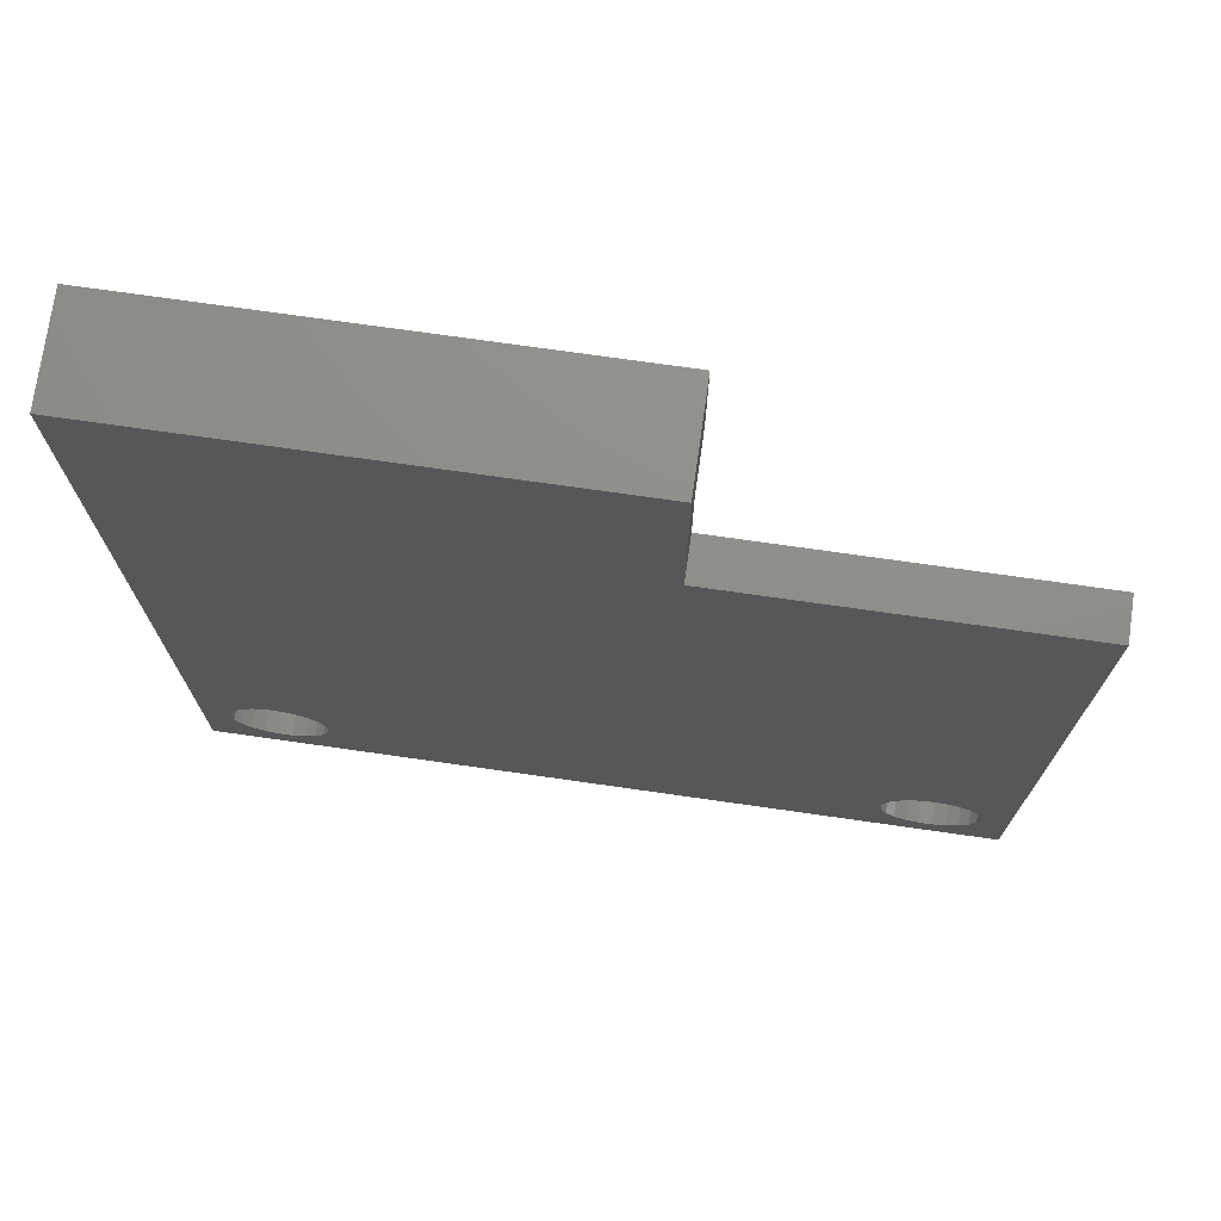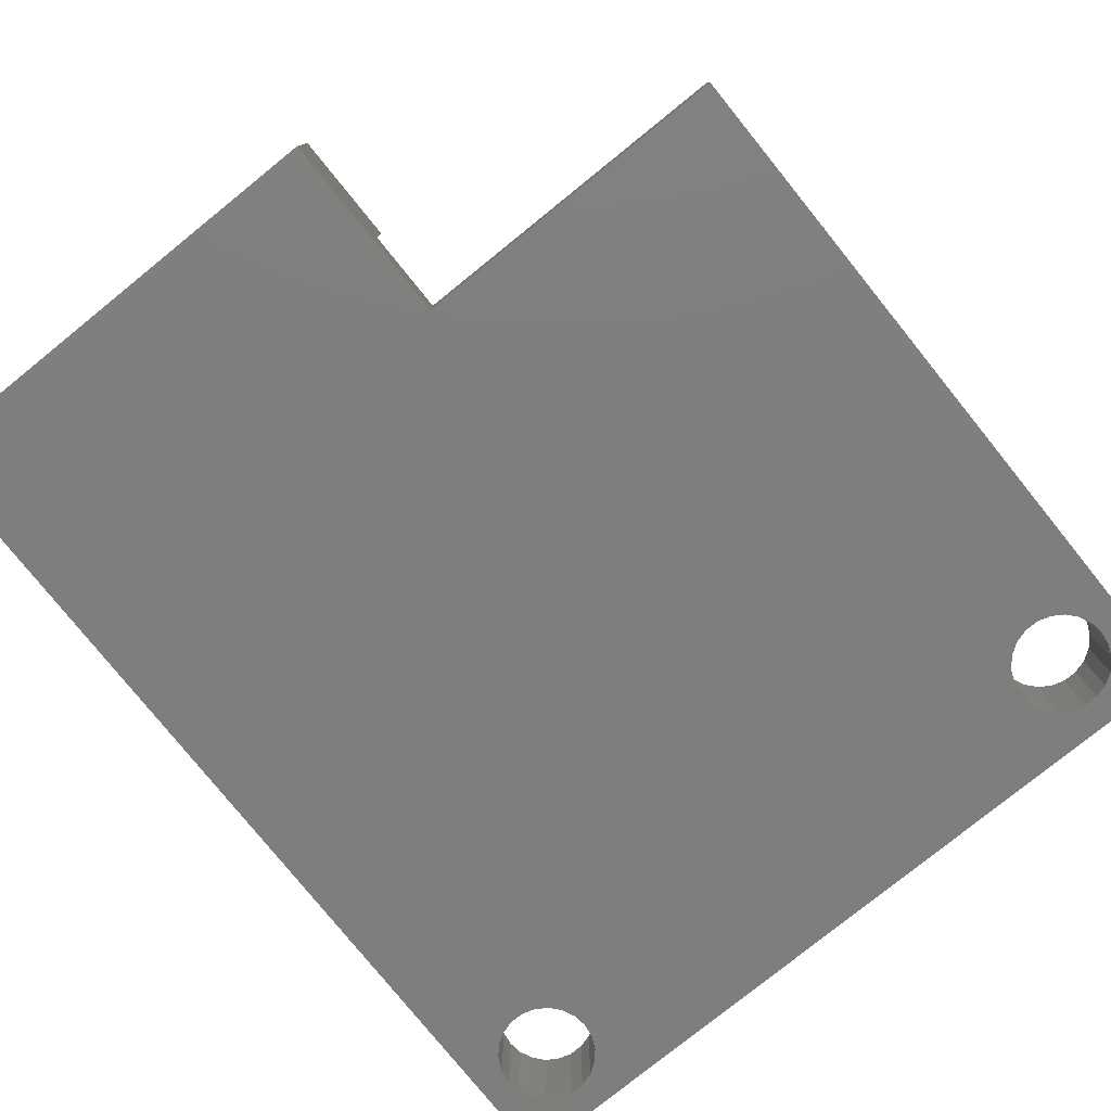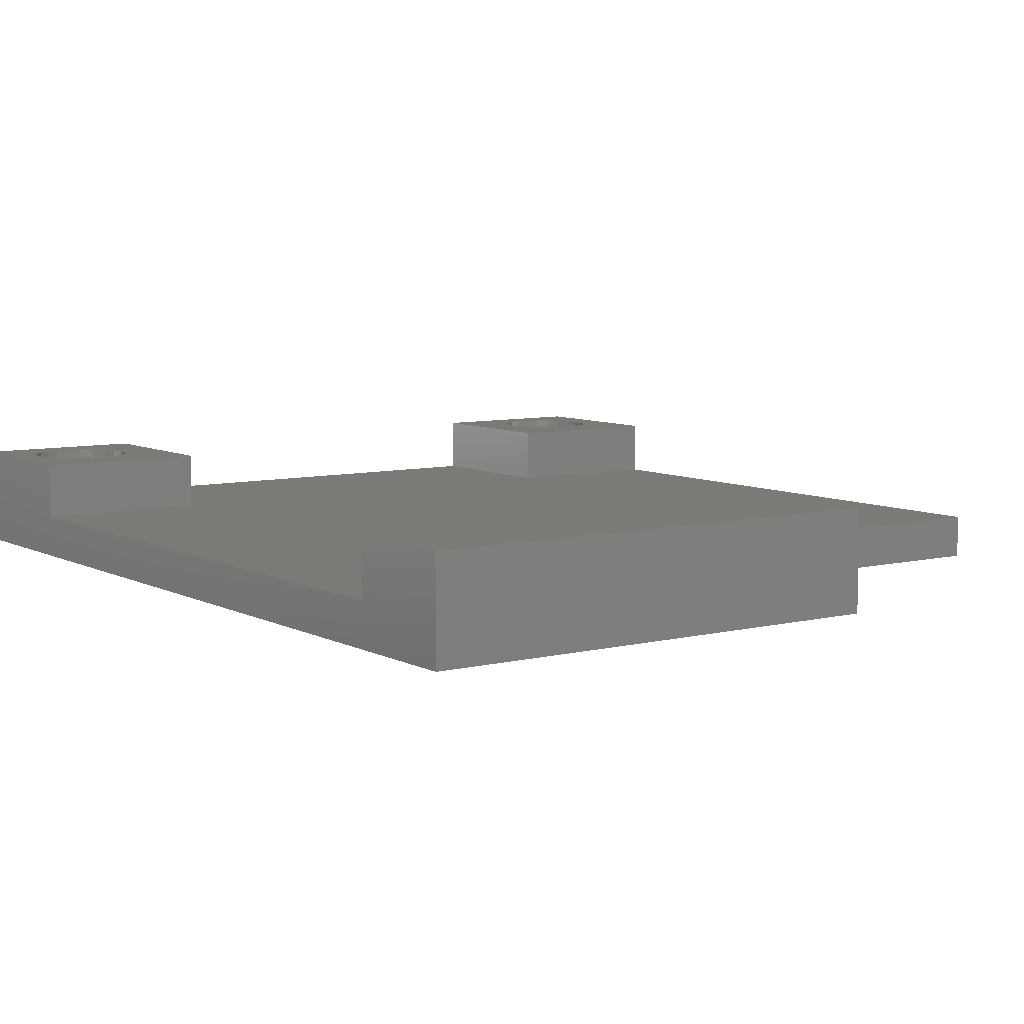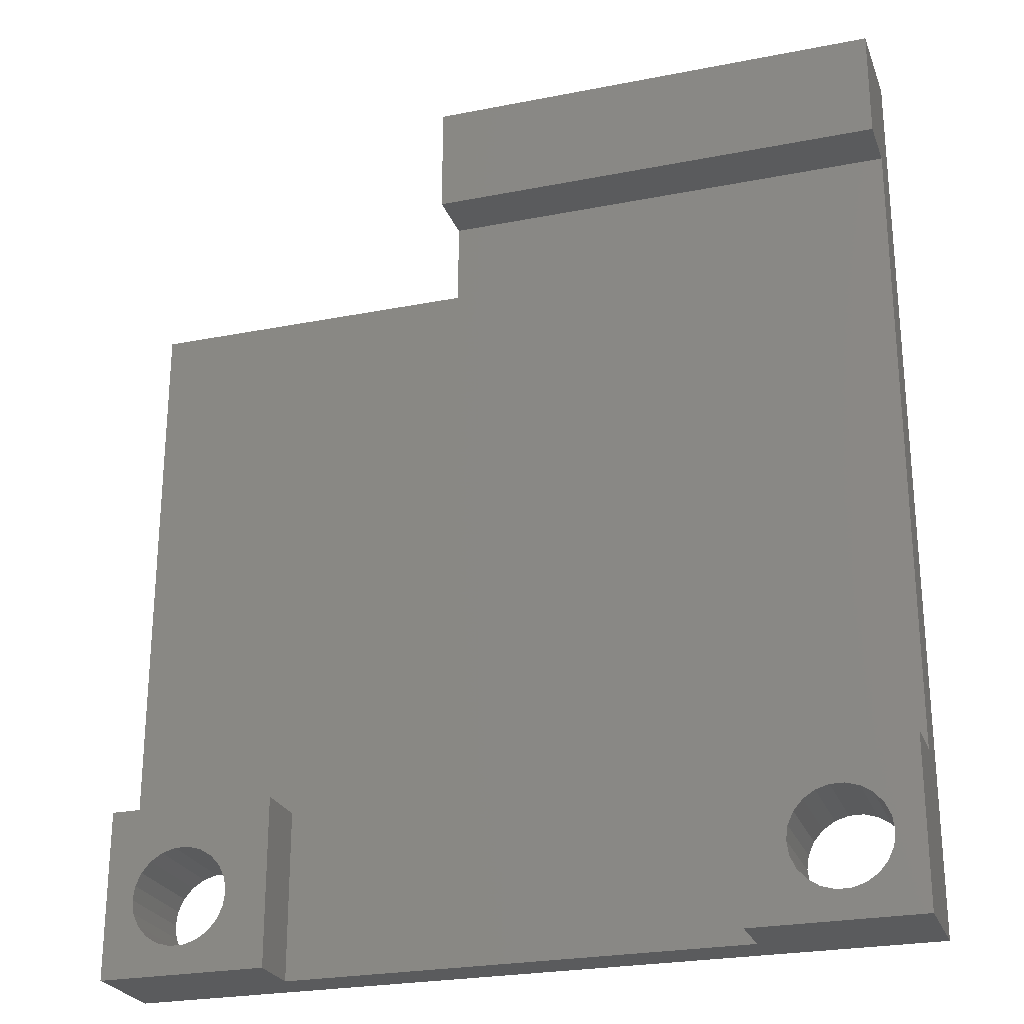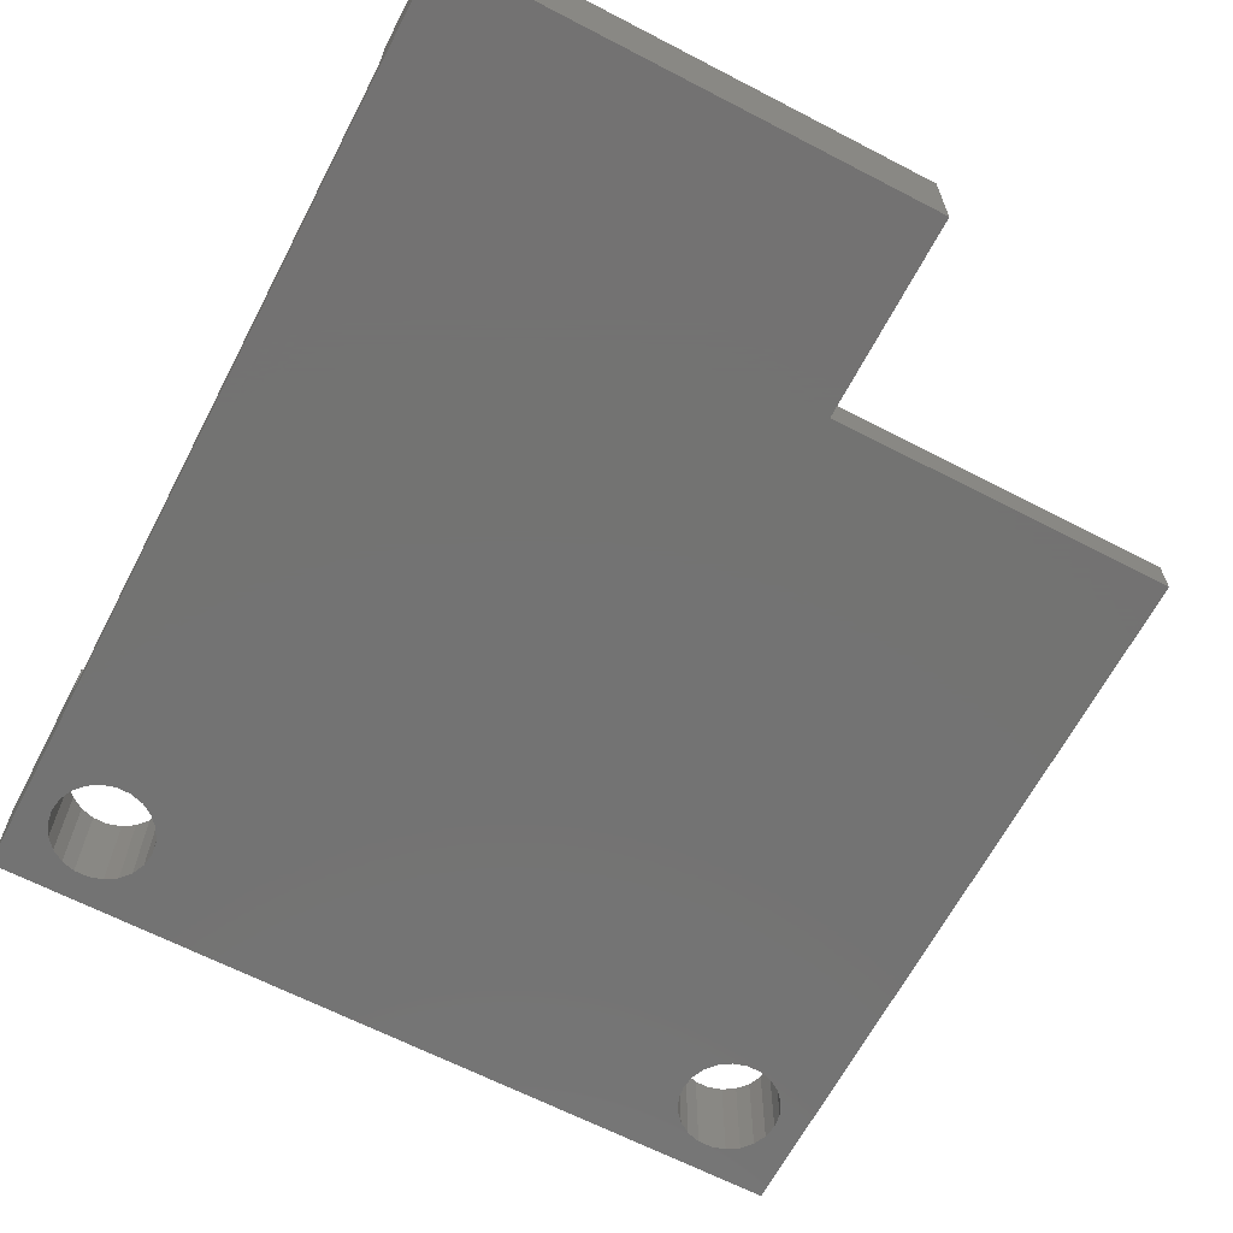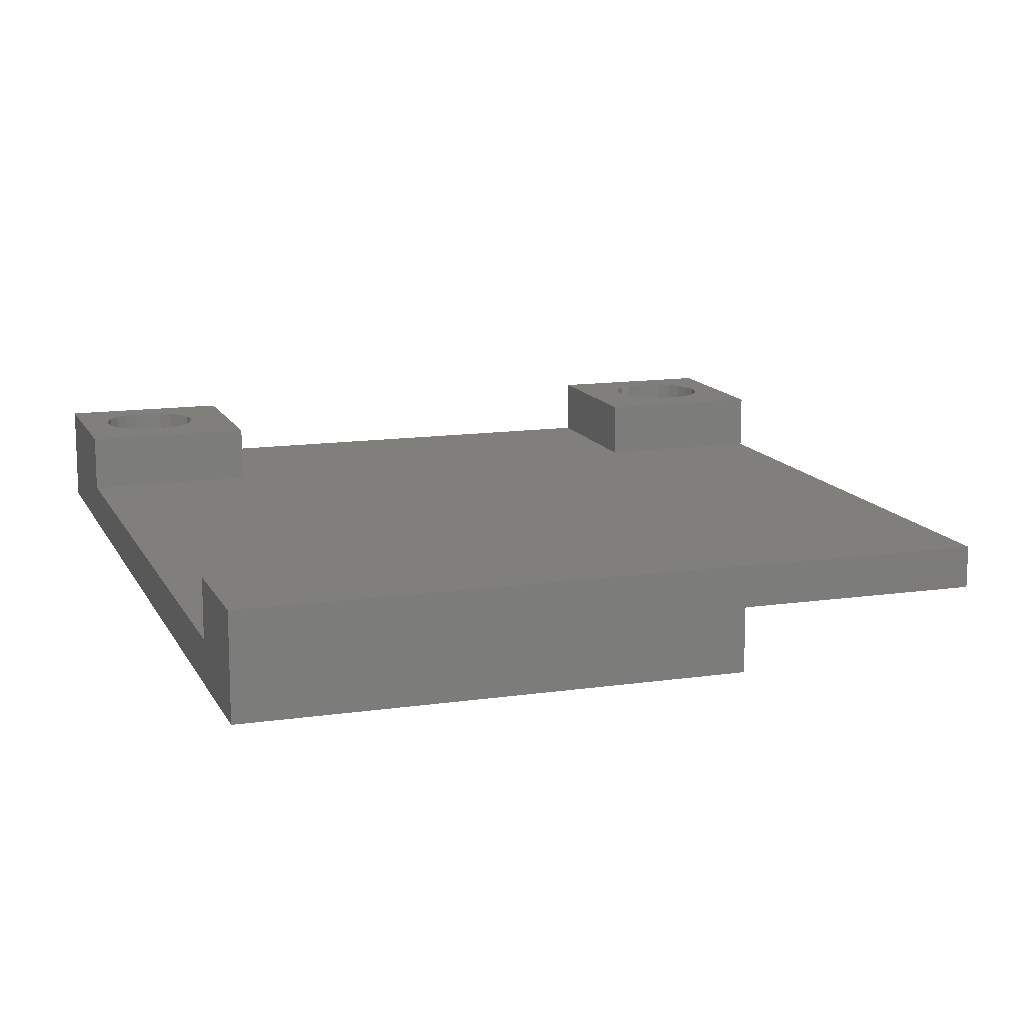
<metadata>
{"format":"stl","ext":"stl","renderer":"f3d","projection":"perspective","resolution":1024,"background":"white","views":[{"elev":73.8,"azim":-171.9,"up":"+Y"},{"elev":-78.5,"azim":-141.1,"up":"+Z"},{"elev":7.5,"azim":144.9,"up":"+Z"},{"elev":-25.1,"azim":17.7,"up":"+Y"},{"elev":-65.0,"azim":152.4,"up":"+Z"},{"elev":13.1,"azim":161.5,"up":"+Z"}]}
</metadata>
<code>
# stl→obj: 116 verts, 236 faces
v -2.25 16.5 0
v 14.25 16.5 0
v -2.25 9.5 0
v -13.25 -13.75 0
v -13.18 -14.24 0
v -14.25 -16.5 0
v -12.97 -14.7 0
v -12.65 -15.07 0
v -12.23 -15.34 0
v -11.75 -15.48 0
v 11.25 -15.48 0
v 14.25 -16.5 0
v -11.25 -15.48 0
v 10.35 -15.07 0
v -10.77 -15.34 0
v -10.35 -15.07 0
v -10.03 -14.7 0
v -9.821 -14.24 0
v 9.821 -14.24 0
v 10.03 -14.7 0
v -9.75 -13.75 0
v 9.75 -13.75 0
v -11.25 -12.02 0
v -14.25 9.5 0
v -9.821 -13.26 0
v -10.03 -12.8 0
v -10.35 -12.43 0
v -10.77 -12.16 0
v -11.75 -12.02 0
v -12.23 -12.16 0
v -12.65 -12.43 0
v -12.97 -12.8 0
v -13.18 -13.26 0
v 9.821 -13.26 0
v 13.18 -13.26 0
v 10.77 -15.34 0
v 11.75 -15.48 0
v 12.23 -15.34 0
v 12.65 -15.07 0
v 12.97 -14.7 0
v 13.18 -14.24 0
v 13.25 -13.75 0
v 12.97 -12.8 0
v 11.25 -12.02 0
v 12.65 -12.43 0
v 12.23 -12.16 0
v 11.75 -12.02 0
v 10.03 -12.8 0
v 10.77 -12.16 0
v 10.35 -12.43 0
v -8.25 -10.5 1.5
v -14.25 9.5 1.5
v -14.25 -10.5 1.5
v -8.25 -16.5 1.5
v 8.25 -16.5 1.5
v 8.25 -10.5 1.5
v -2.25 9.5 1.5
v 14.25 -10.5 1.5
v 14.25 12.5 1.5
v -2.25 12.5 1.5
v -14.25 -16.5 3.5
v -14.25 -10.5 3.5
v 14.25 -16.5 3.5
v 8.25 -16.5 3.5
v -8.25 -16.5 3.5
v 14.25 16.5 3.5
v 14.25 12.5 3.5
v 14.25 -10.5 3.5
v -2.25 16.5 3.5
v -2.25 12.5 3.5
v -12.23 -15.34 3.5
v -11.75 -15.48 3.5
v -12.65 -15.07 3.5
v -12.97 -14.7 3.5
v -13.18 -14.24 3.5
v -13.25 -13.75 3.5
v -13.18 -13.26 3.5
v -12.97 -12.8 3.5
v -12.65 -12.43 3.5
v -12.23 -12.16 3.5
v -11.75 -12.02 3.5
v -11.25 -12.02 3.5
v -10.77 -12.16 3.5
v -10.35 -12.43 3.5
v -10.03 -12.8 3.5
v -9.821 -13.26 3.5
v -9.75 -13.75 3.5
v -9.821 -14.24 3.5
v -10.03 -14.7 3.5
v -10.35 -15.07 3.5
v -10.77 -15.34 3.5
v -11.25 -15.48 3.5
v 10.77 -15.34 3.5
v 11.25 -15.48 3.5
v 10.35 -15.07 3.5
v 10.03 -14.7 3.5
v 9.821 -14.24 3.5
v 9.75 -13.75 3.5
v 9.821 -13.26 3.5
v 10.03 -12.8 3.5
v 10.35 -12.43 3.5
v 10.77 -12.16 3.5
v 11.25 -12.02 3.5
v 11.75 -12.02 3.5
v 12.23 -12.16 3.5
v 12.65 -12.43 3.5
v 12.97 -12.8 3.5
v 13.18 -13.26 3.5
v 13.25 -13.75 3.5
v 13.18 -14.24 3.5
v 12.97 -14.7 3.5
v 12.65 -15.07 3.5
v 12.23 -15.34 3.5
v 11.75 -15.48 3.5
v 8.25 -10.5 3.5
v -8.25 -10.5 3.5
f 1 2 3
f 4 5 6
f 5 7 6
f 7 8 6
f 8 9 6
f 9 10 6
f 11 12 6
f 13 6 10
f 11 6 13
f 14 15 16
f 17 18 19
f 20 16 17
f 18 21 22
f 3 23 24
f 25 22 21
f 26 27 3
f 27 28 3
f 28 23 3
f 23 29 24
f 29 30 24
f 30 31 24
f 31 32 24
f 4 6 33
f 32 33 24
f 33 6 24
f 22 25 34
f 22 19 18
f 19 20 17
f 20 14 16
f 2 12 35
f 14 36 15
f 36 13 15
f 11 13 36
f 37 12 11
f 38 12 37
f 39 12 38
f 40 12 39
f 41 12 40
f 12 42 35
f 42 12 41
f 2 35 43
f 2 44 3
f 43 45 2
f 45 46 2
f 46 47 2
f 47 44 2
f 48 26 3
f 44 49 3
f 49 50 3
f 34 25 26
f 48 3 50
f 34 26 48
f 51 52 53
f 51 54 55
f 55 56 51
f 52 51 57
f 58 59 56
f 59 57 56
f 60 57 59
f 57 51 56
f 52 3 24
f 52 57 3
f 52 24 53
f 61 53 6
f 62 53 61
f 53 24 6
f 12 63 55
f 63 64 55
f 12 54 6
f 55 54 12
f 54 61 6
f 65 61 54
f 2 66 59
f 66 67 59
f 2 58 12
f 59 58 2
f 58 63 12
f 68 63 58
f 69 2 1
f 69 66 2
f 60 1 3
f 57 60 3
f 69 1 60
f 70 69 60
f 71 10 9
f 71 72 10
f 73 9 8
f 73 71 9
f 73 8 7
f 74 73 7
f 74 7 5
f 75 74 5
f 75 5 4
f 76 75 4
f 33 76 4
f 33 77 76
f 32 77 33
f 32 78 77
f 31 78 32
f 31 79 78
f 30 79 31
f 30 80 79
f 29 80 30
f 29 81 80
f 23 81 29
f 23 82 81
f 28 82 23
f 28 83 82
f 27 83 28
f 27 84 83
f 85 84 27
f 26 85 27
f 86 85 26
f 25 86 26
f 87 86 25
f 21 87 25
f 88 21 18
f 88 87 21
f 89 18 17
f 89 88 18
f 90 17 16
f 90 89 17
f 91 16 15
f 91 90 16
f 92 15 13
f 92 91 15
f 72 13 10
f 72 92 13
f 93 11 36
f 93 94 11
f 95 36 14
f 95 93 36
f 95 14 20
f 96 95 20
f 96 20 19
f 97 96 19
f 97 19 22
f 98 97 22
f 34 98 22
f 34 99 98
f 48 99 34
f 48 100 99
f 50 100 48
f 50 101 100
f 49 101 50
f 49 102 101
f 44 102 49
f 44 103 102
f 47 103 44
f 47 104 103
f 46 104 47
f 46 105 104
f 45 105 46
f 45 106 105
f 107 106 45
f 43 107 45
f 108 107 43
f 35 108 43
f 109 108 35
f 42 109 35
f 110 42 41
f 110 109 42
f 111 41 40
f 111 110 41
f 112 40 39
f 112 111 40
f 113 39 38
f 113 112 39
f 114 38 37
f 114 113 38
f 94 37 11
f 94 114 37
f 67 69 70
f 67 66 69
f 68 115 103
f 98 115 64
f 98 64 97
f 99 115 98
f 100 115 99
f 101 115 100
f 115 102 103
f 102 115 101
f 68 103 104
f 68 104 105
f 68 105 106
f 68 106 107
f 68 107 108
f 68 109 63
f 108 109 68
f 109 110 63
f 110 111 63
f 111 112 63
f 112 113 63
f 97 64 96
f 113 114 63
f 94 64 63
f 94 63 114
f 93 64 94
f 95 64 93
f 96 64 95
f 116 62 82
f 76 62 61
f 76 61 75
f 77 62 76
f 78 62 77
f 79 62 78
f 62 80 81
f 80 62 79
f 62 81 82
f 116 82 83
f 116 83 84
f 116 84 85
f 116 87 65
f 85 86 116
f 86 87 116
f 87 88 65
f 88 89 65
f 89 90 65
f 75 61 74
f 90 91 65
f 92 61 65
f 92 65 91
f 72 61 92
f 71 61 72
f 73 61 71
f 74 61 73
f 59 70 60
f 59 67 70
f 115 58 56
f 115 68 58
f 64 56 55
f 64 115 56
f 62 51 53
f 62 116 51
f 51 65 54
f 51 116 65

</code>
